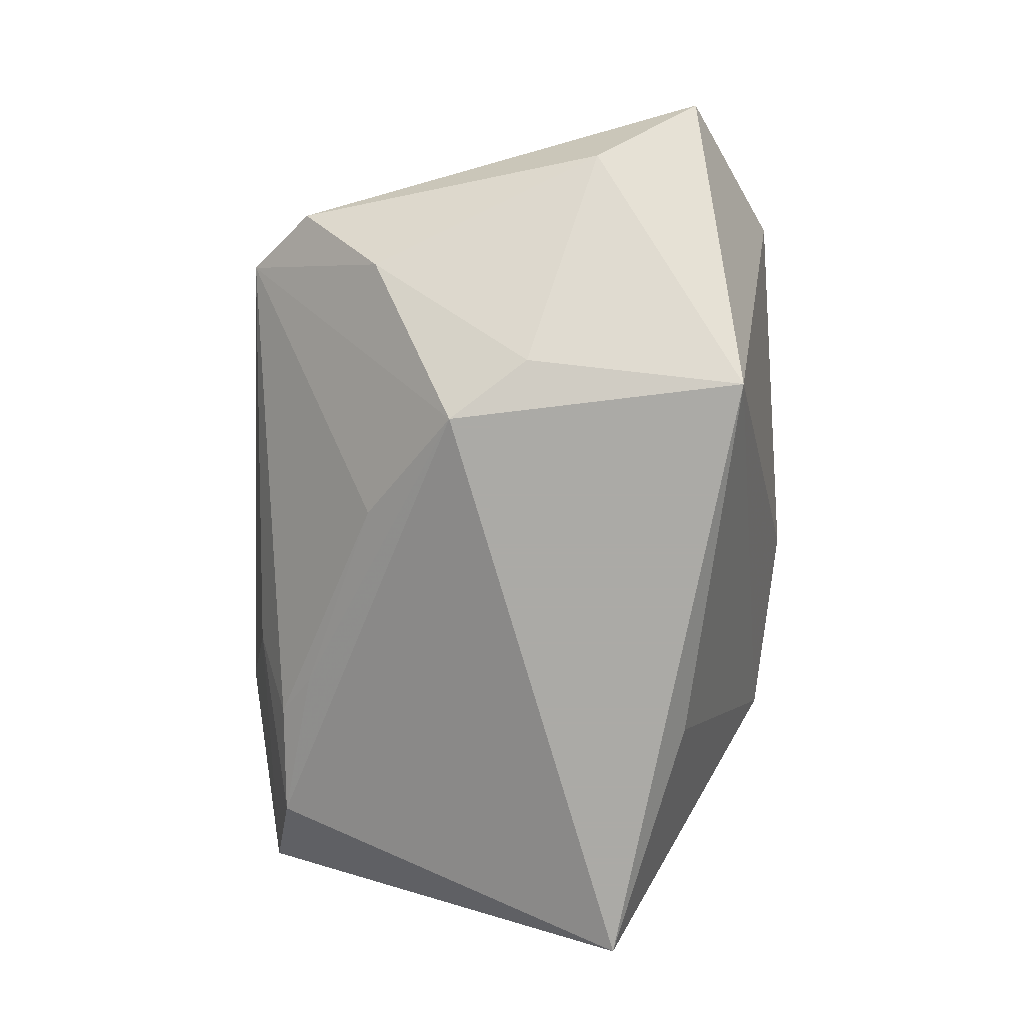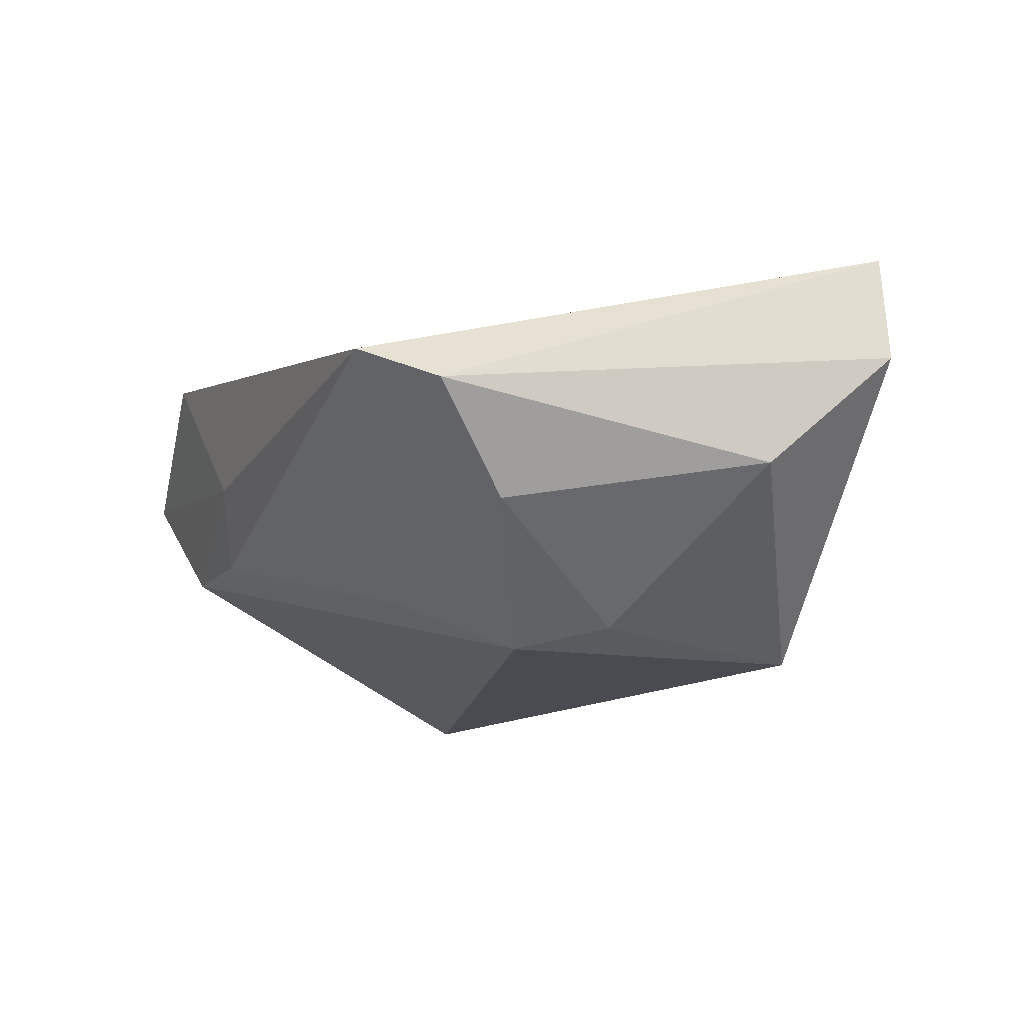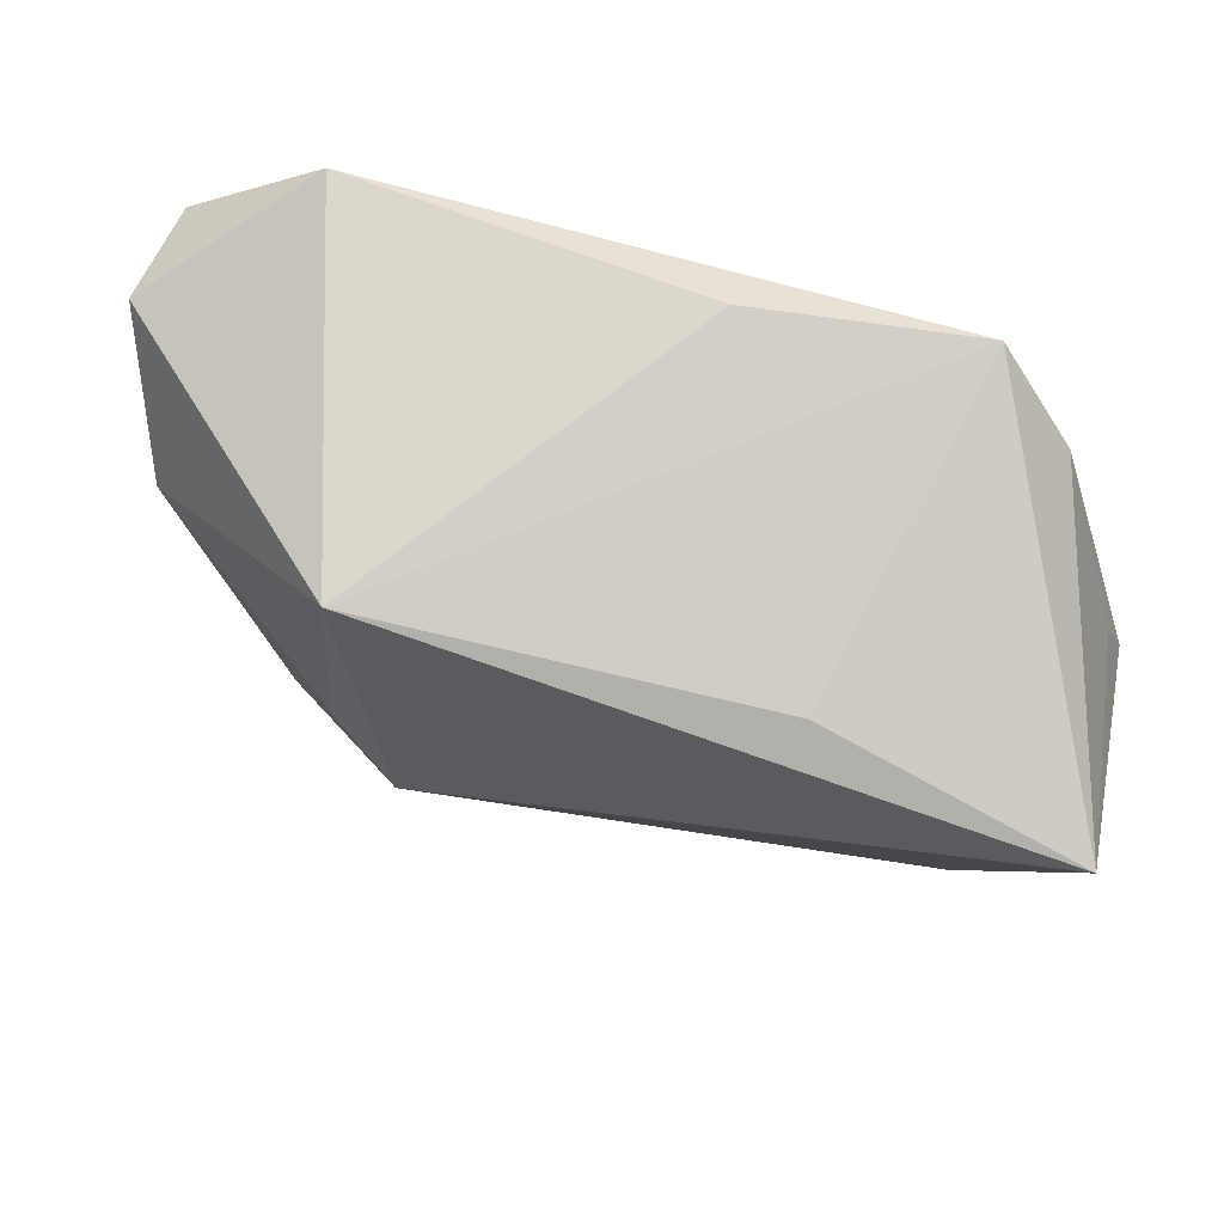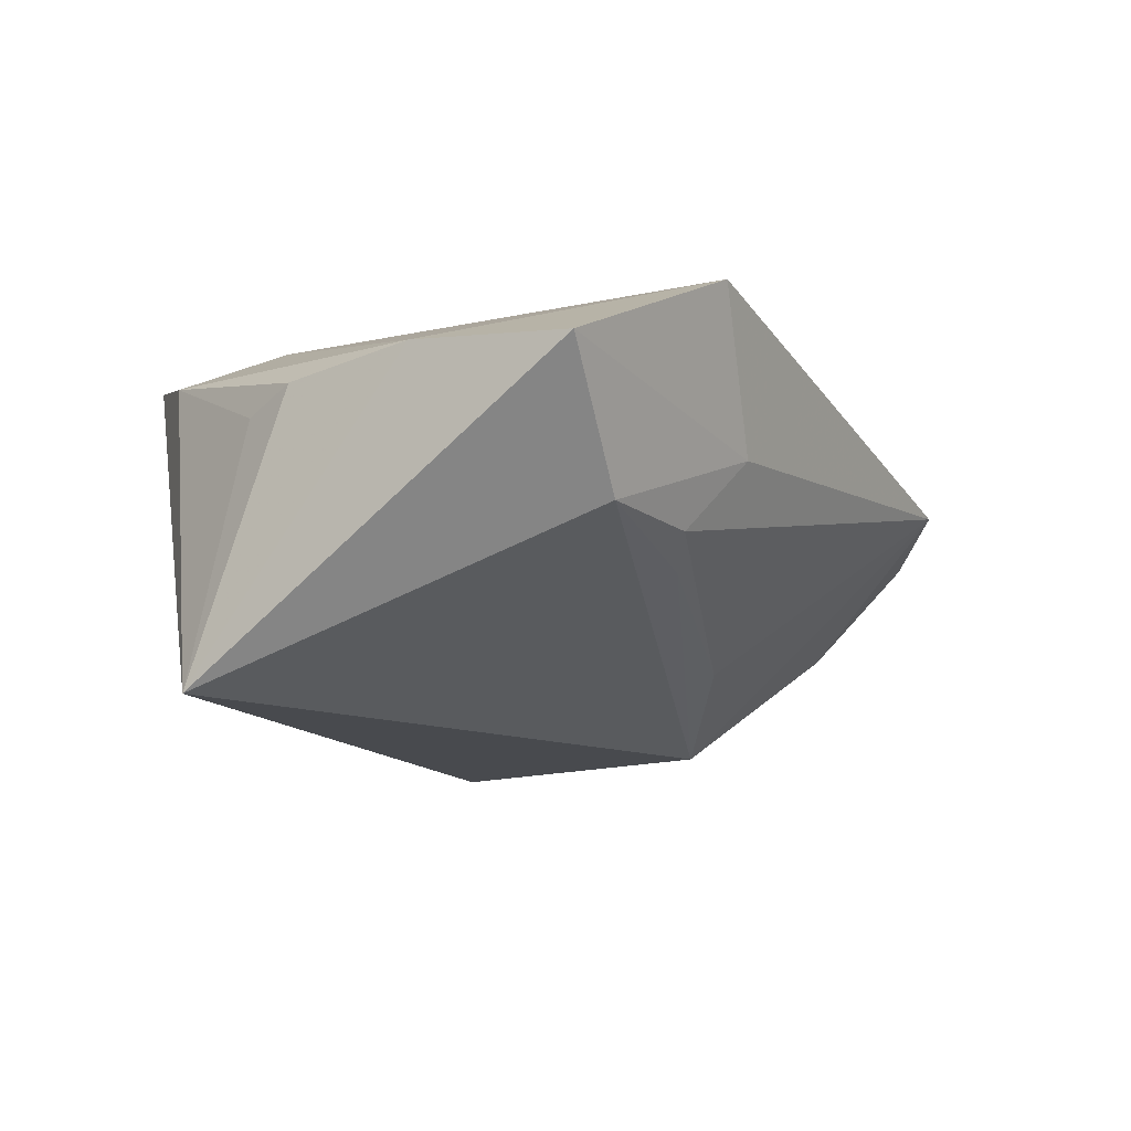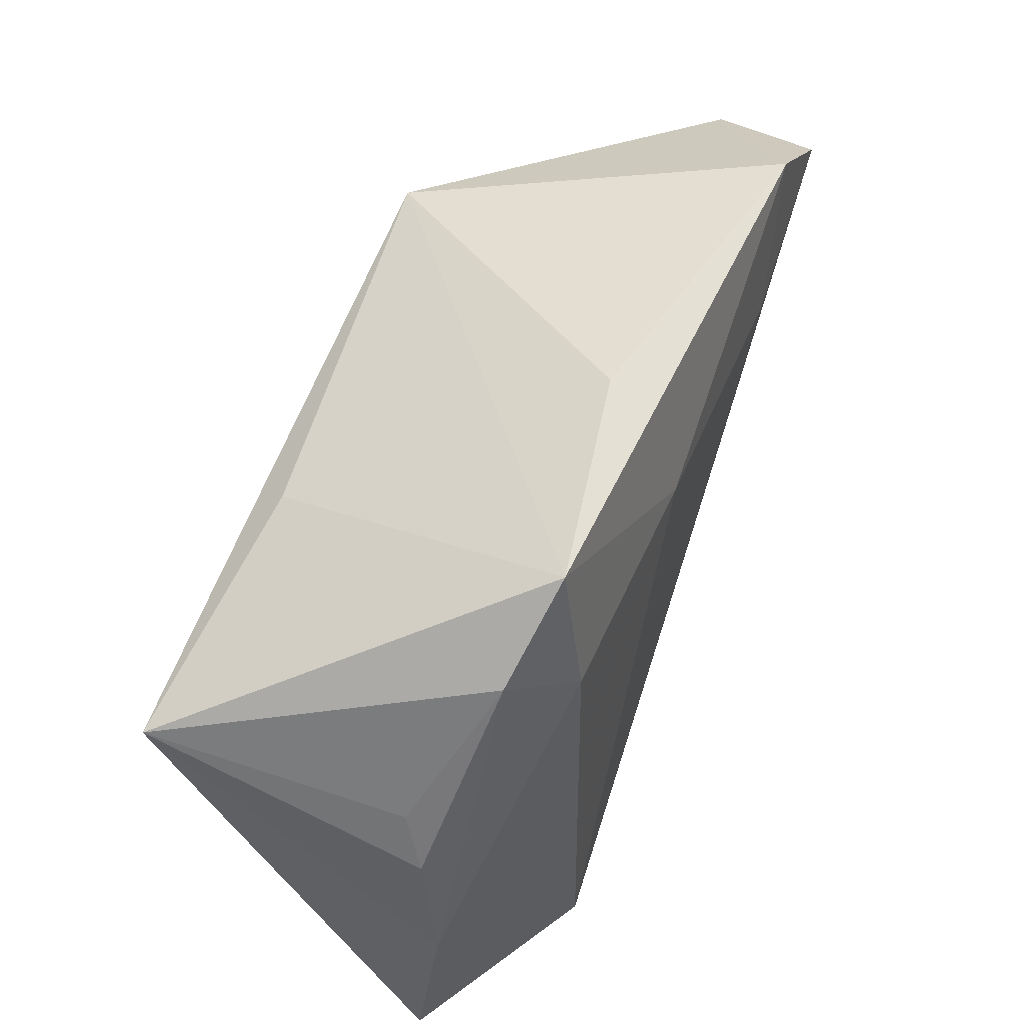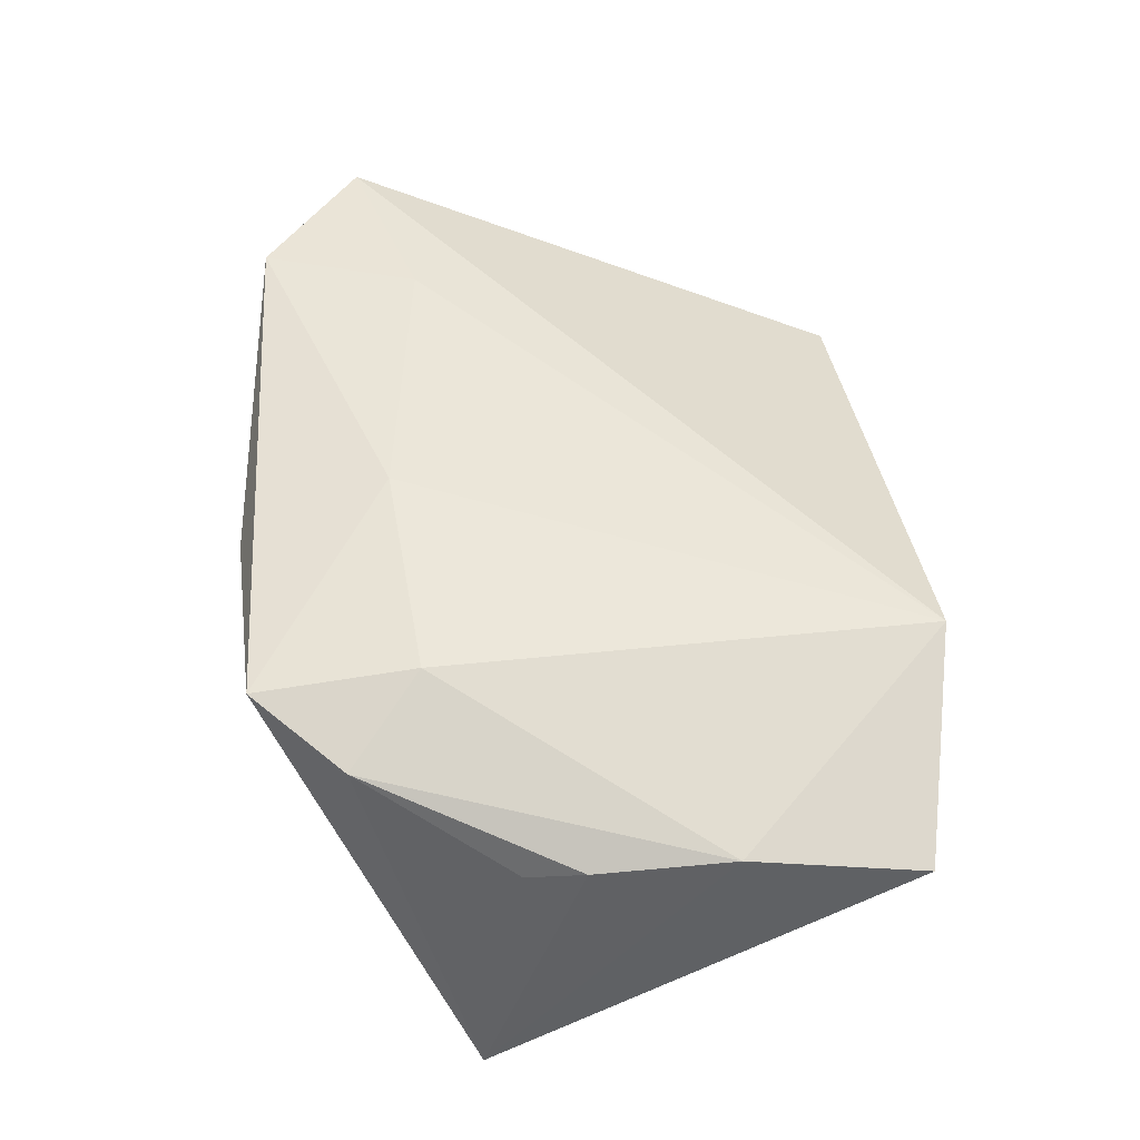
<metadata>
{"format":"obj","ext":"obj","renderer":"f3d","projection":"perspective","resolution":1024,"background":"white","views":[{"elev":-75.9,"azim":89.8,"up":"+Z"},{"elev":-14.6,"azim":65.0,"up":"+Z"},{"elev":60.1,"azim":-164.3,"up":"+Y"},{"elev":-12.9,"azim":-58.5,"up":"+Z"},{"elev":50.9,"azim":-68.8,"up":"+Y"},{"elev":46.2,"azim":-94.0,"up":"+Z"}]}
</metadata>
<code>
v 0.04383 -0.03027 0.001448
v 0.03882 -0.02028 -0.0107
v -0.02114 0.02041 -0.02108
v -0.05035 -0.01665 0.009339
v -0.01799 -0.03011 -0.01057
v -0.02354 -0.03409 -0.007527
v 0.05255 0.008477 -0.006444
v -0.04969 -0.0006495 0.007567
v -0.03048 0.03441 0.01702
v 0.03371 0.01496 0.02056
v -0.02996 0.01572 0.01911
v 0.04009 0.03381 0.02006
v -0.004179 0.03638 0.01261
v 0.05839 0.02228 0.006759
v 0.02132 -0.01036 -0.02502
v 0.02842 -0.000674 -0.02277
v 0.0569 0.02226 0.01977
v -0.03938 0.02397 0.01356
v -0.02671 -0.04131 0.01859
v 0.00728 -0.02123 -0.01725
v 0.02587 0.02624 -0.02502
v -0.0478 0.006093 0.005145
v 0.0362 -0.03794 0.006094
v -0.0511 0.01122 -0.02502
v -0.0511 -0.03697 0.006673
v -0.01579 -0.03787 0.001578
v -0.03816 -0.034 -0.007284
v -0.002253 0.01867 0.02071
f 25 24 27
f 24 15 27
f 9 24 18
f 21 15 24
f 23 17 19
f 24 8 22
f 22 18 24
f 8 18 22
f 25 19 4
f 4 18 8
f 4 24 25
f 4 8 24
f 3 21 24
f 3 24 9
f 9 21 3
f 7 21 14
f 13 21 9
f 15 23 20
f 26 23 19
f 26 19 25
f 25 27 26
f 11 28 9
f 19 28 11
f 11 4 19
f 9 18 11
f 18 4 11
f 9 28 12
f 12 13 9
f 12 17 14
f 14 21 12
f 21 13 12
f 19 17 10
f 10 28 19
f 17 12 10
f 10 12 28
f 15 21 16
f 21 7 16
f 2 23 15
f 15 16 2
f 2 16 7
f 5 27 15
f 15 20 5
f 6 26 27
f 23 26 6
f 27 5 6
f 6 20 23
f 6 5 20
f 23 2 1
f 1 2 7
f 1 7 14
f 14 17 1
f 17 23 1

</code>
